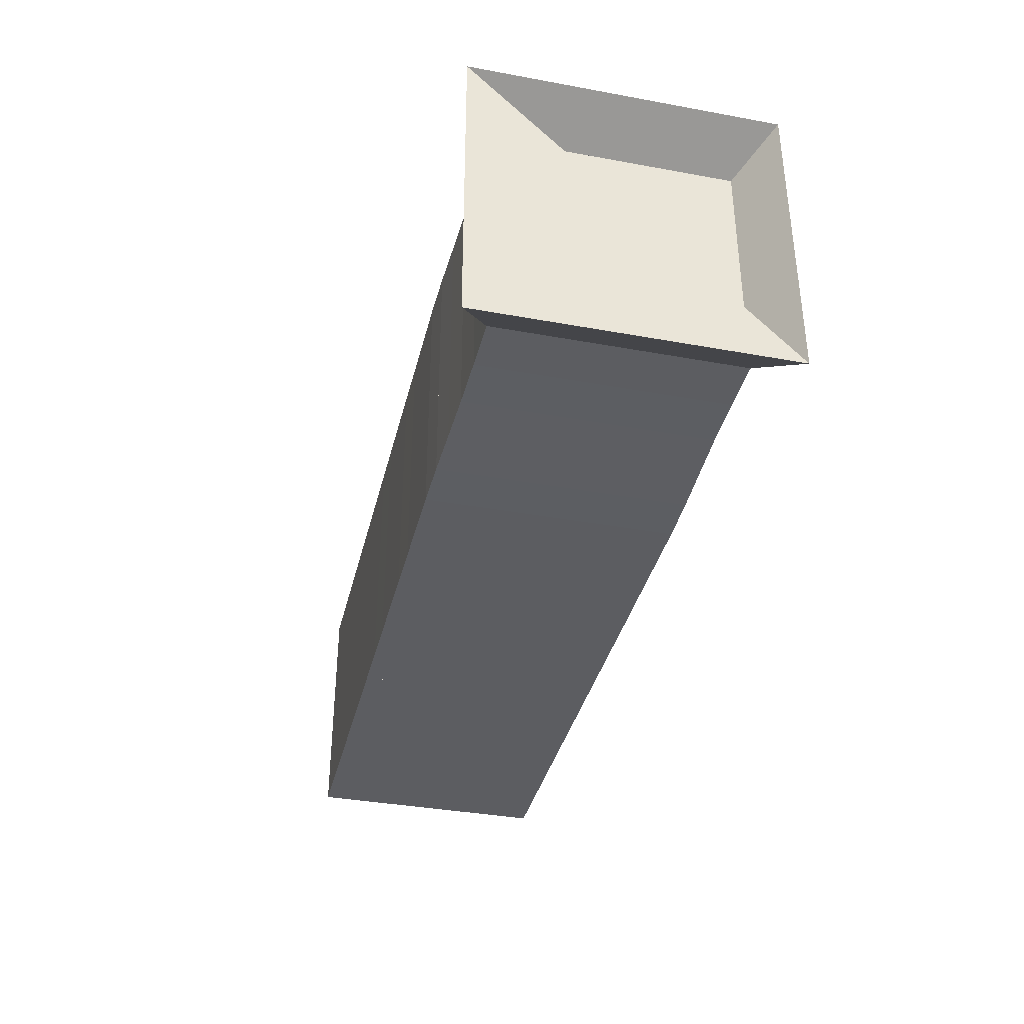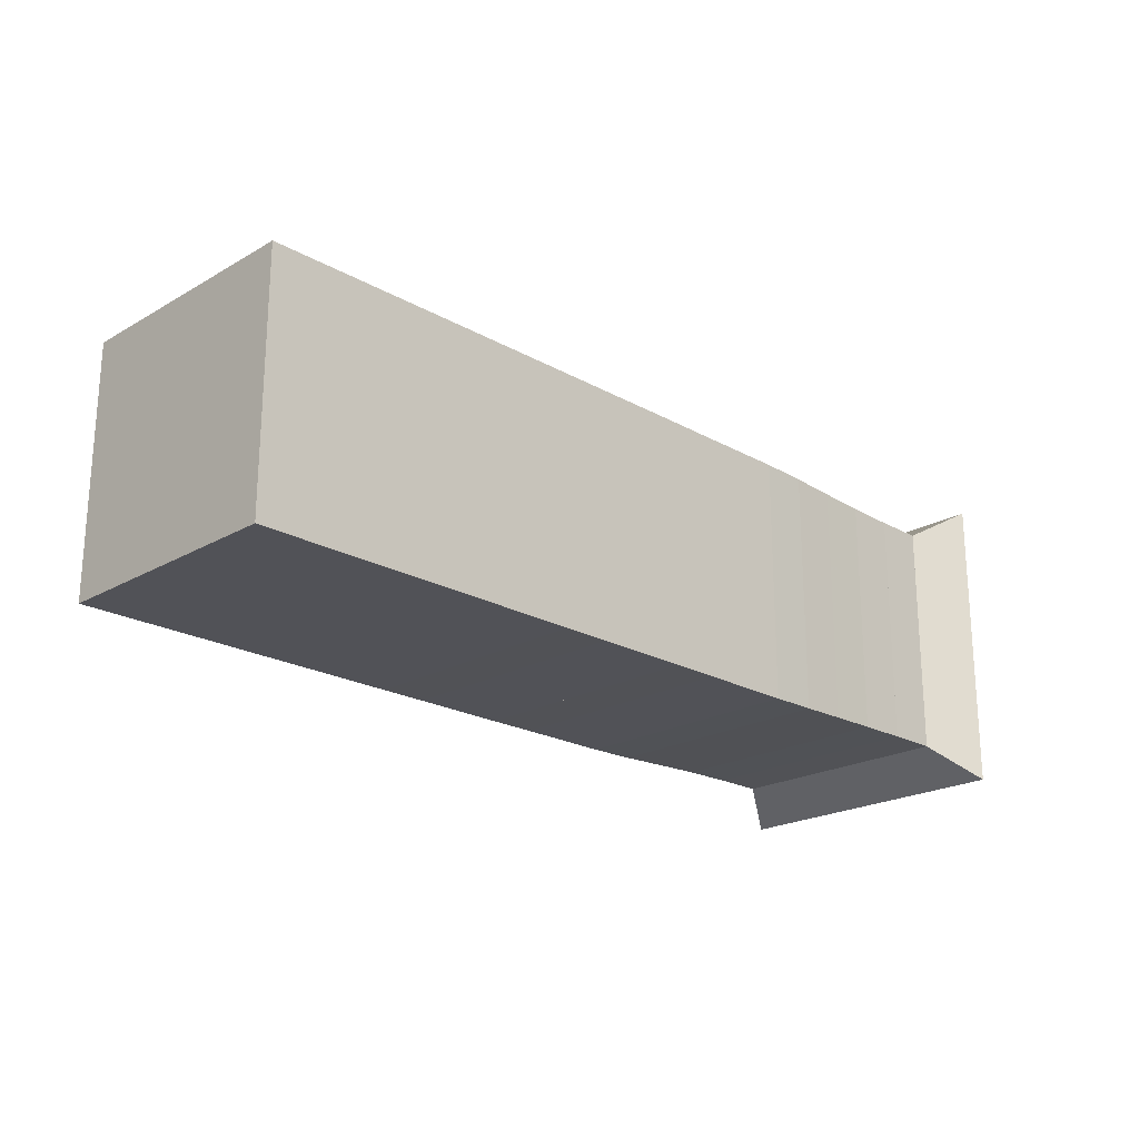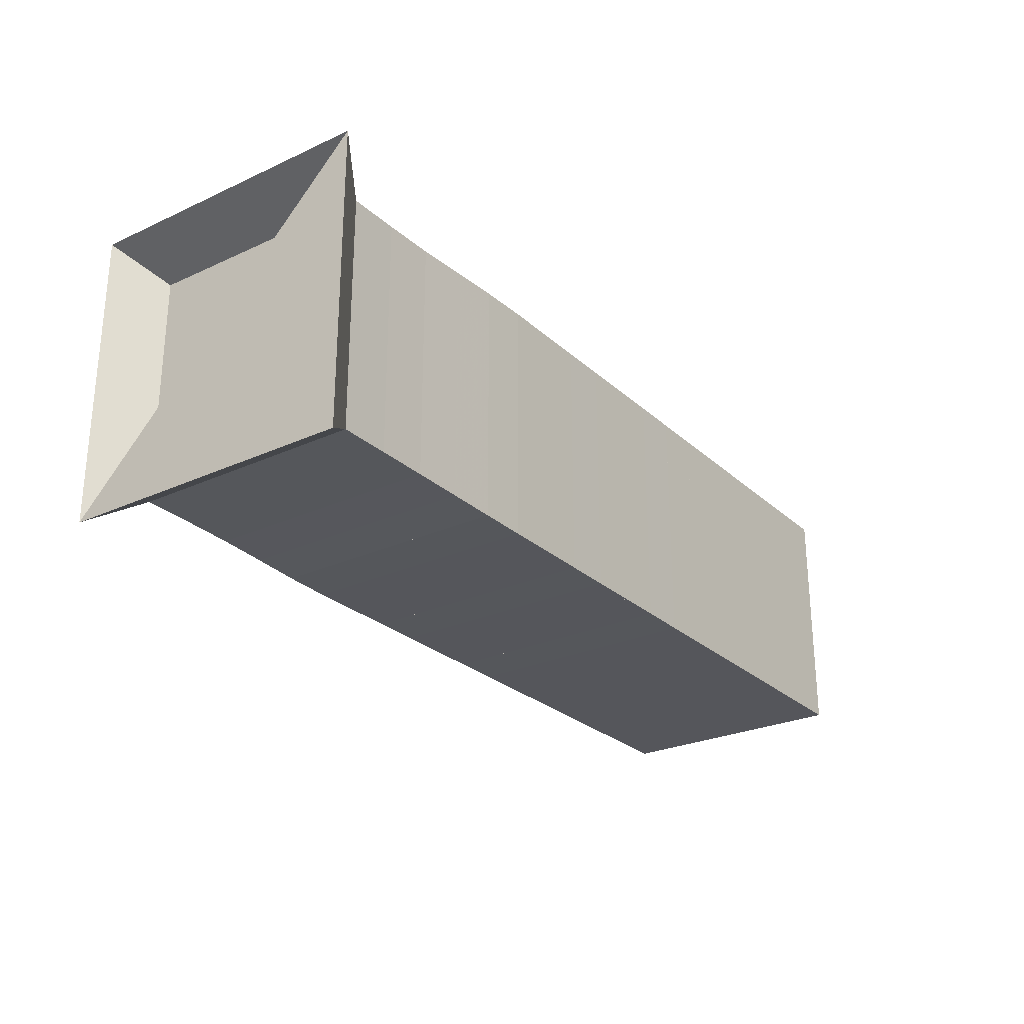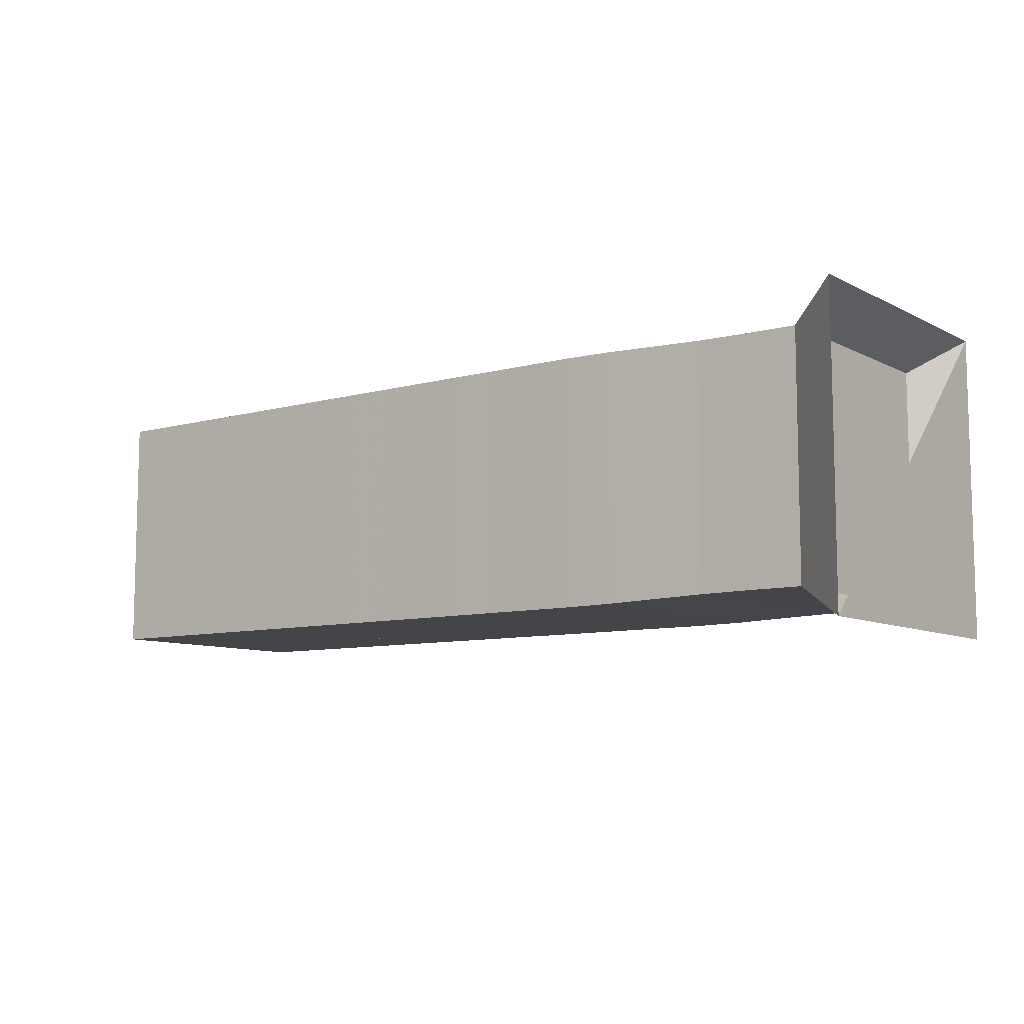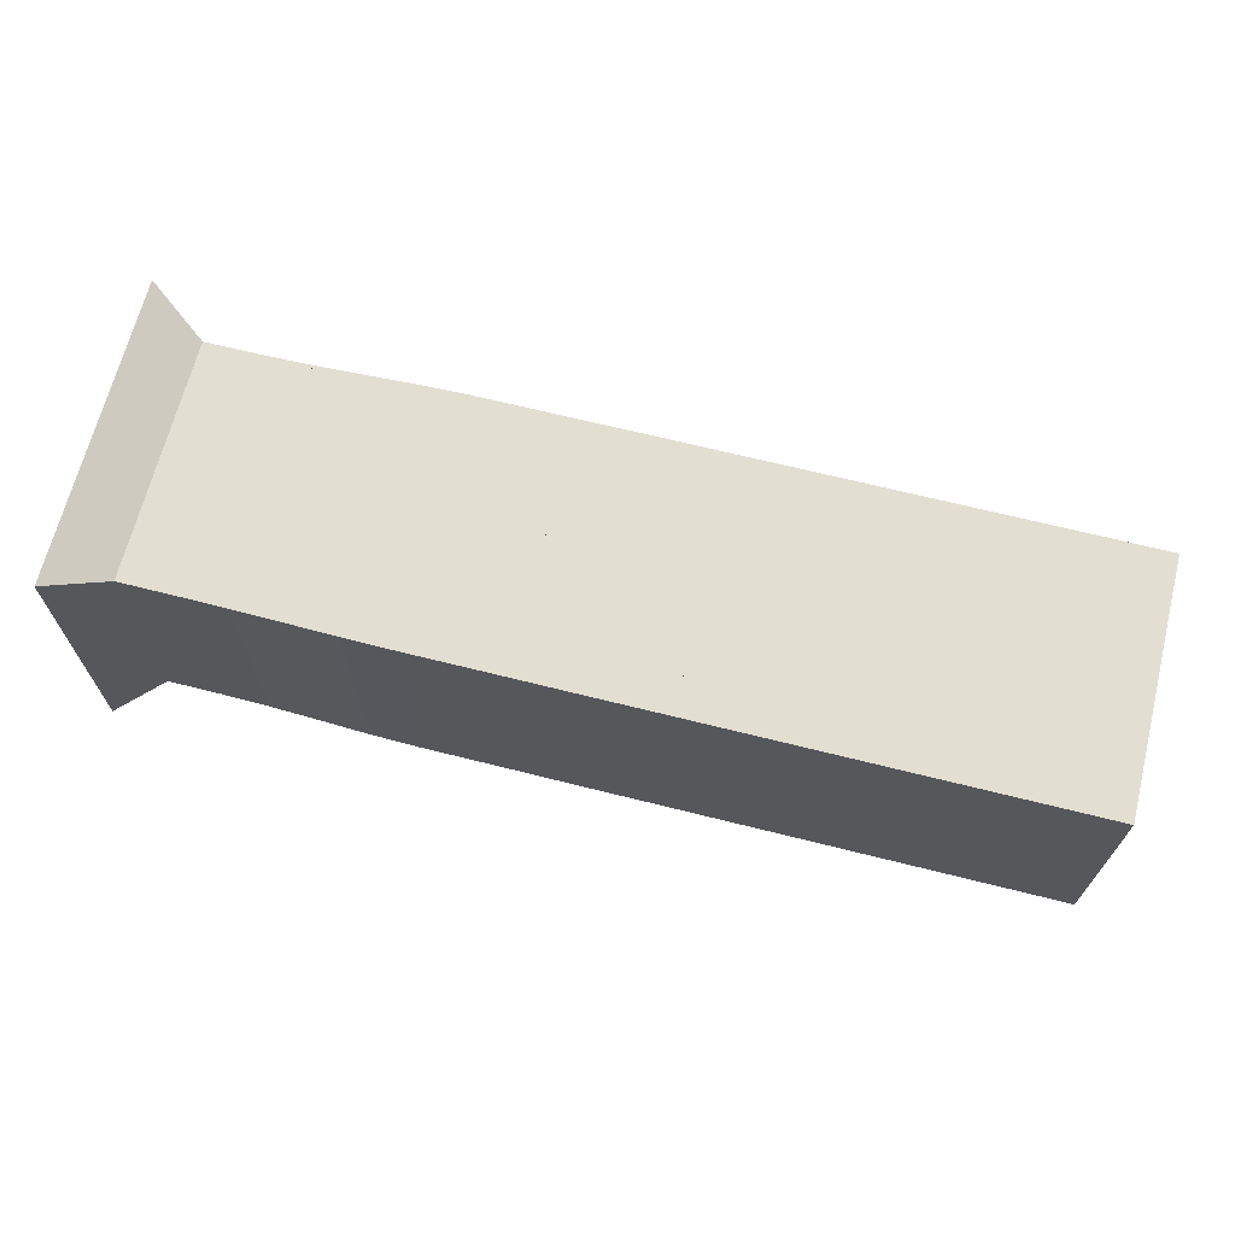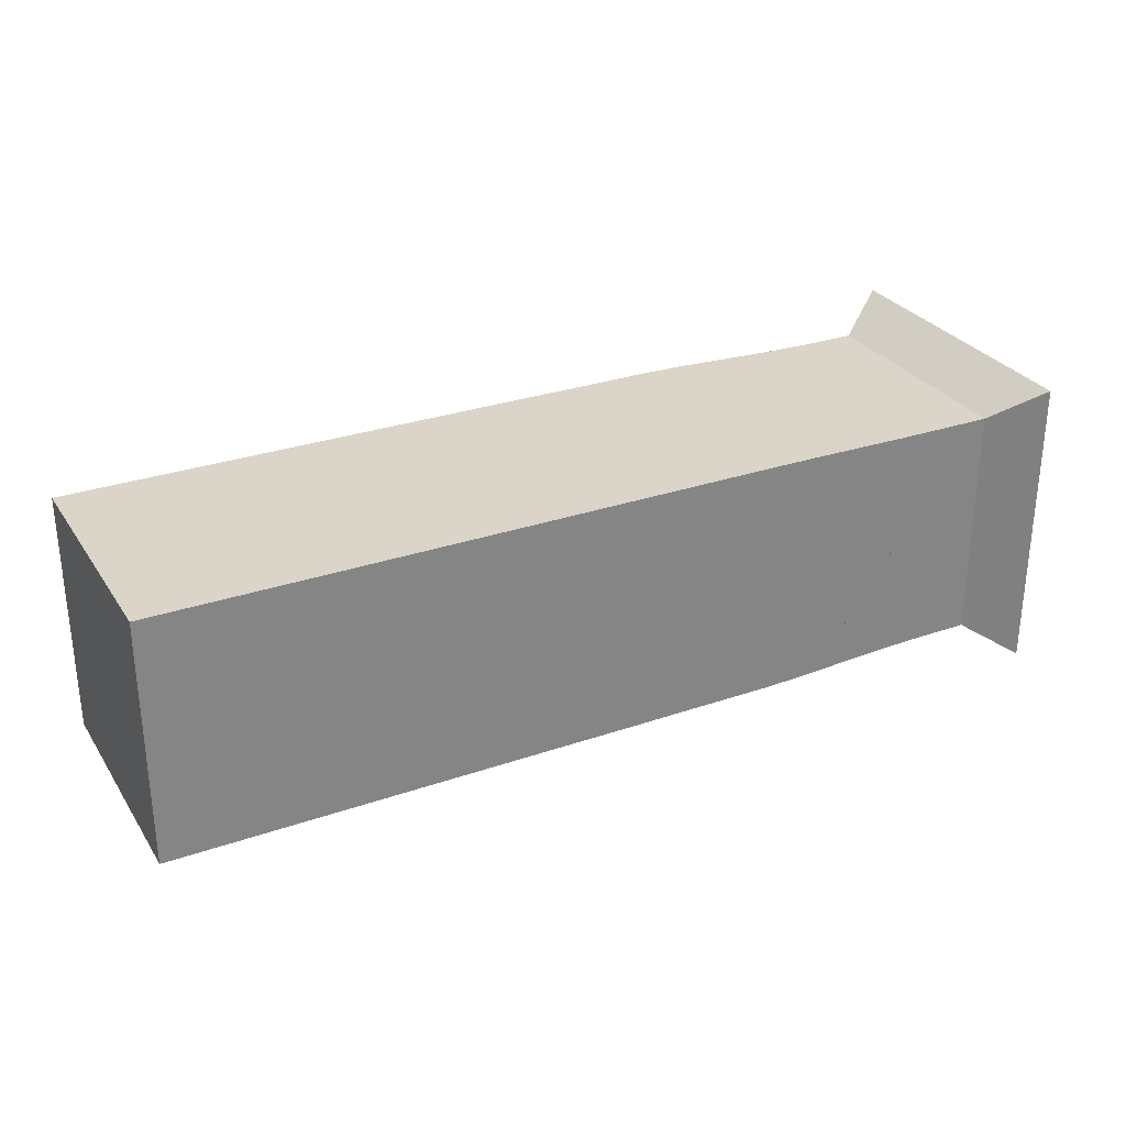
<metadata>
{"format":"obj","ext":"obj","renderer":"f3d","projection":"perspective","resolution":1024,"background":"white","views":[{"elev":-36.8,"azim":-103.3,"up":"+Y"},{"elev":-21.4,"azim":135.2,"up":"+Y"},{"elev":-26.3,"azim":-54.2,"up":"+Z"},{"elev":-8.8,"azim":-143.4,"up":"+Z"},{"elev":67.6,"azim":14.1,"up":"+Z"},{"elev":29.2,"azim":152.9,"up":"+Z"}]}
</metadata>
<code>
v 0 -0.25 -0.25
v 0 -0.25 0.25
v 0 0.25 0.25
v 0 0.25 -0.25
v 0.08476 -0.197 -0.197
v 0.08476 -0.197 0.197
v 0.08476 0.197 0.197
v 0.08476 0.197 -0.197
v 0.1694 -0.1971 -0.1971
v 0.1694 -0.1971 0.1971
v 0.1694 0.1971 0.1971
v 0.1694 0.1971 -0.1971
v 0.2532 -0.1981 -0.1981
v 0.2532 -0.1981 0.1981
v 0.2532 0.1981 0.1981
v 0.2532 0.1981 -0.1981
v 0.3352 -0.2004 -0.2004
v 0.3352 -0.2004 0.2004
v 0.3352 0.2004 0.2004
v 0.3352 0.2004 -0.2004
v 0.4152 -0.2028 -0.2028
v 0.4152 -0.2028 0.2028
v 0.4152 0.2028 0.2028
v 0.4152 0.2028 -0.2028
v 0.4943 -0.2039 -0.2039
v 0.4943 -0.2039 0.2039
v 0.4943 0.2039 0.2039
v 0.4943 0.2039 -0.2039
v 0.5733 -0.2039 -0.2039
v 0.5733 -0.2039 0.2039
v 0.5733 0.2039 0.2039
v 0.5733 0.2039 -0.2039
v 0.6524 -0.2039 -0.2039
v 0.6524 -0.2039 0.2039
v 0.6524 0.2039 0.2039
v 0.6524 0.2039 -0.2039
v 0.7314 -0.2042 -0.2042
v 0.7314 -0.2042 0.2042
v 0.7314 0.2042 0.2042
v 0.7314 0.2042 -0.2042
v 0.8103 -0.2041 -0.2041
v 0.8103 -0.2041 0.2041
v 0.8103 0.2041 0.2041
v 0.8103 0.2041 -0.2041
v 0.8893 -0.2041 -0.2041
v 0.8893 -0.2041 0.2041
v 0.8893 0.2041 0.2041
v 0.8893 0.2041 -0.2041
v 0.9682 -0.2041 -0.2041
v 0.9682 -0.2041 0.2041
v 0.9682 0.2041 0.2041
v 0.9682 0.2041 -0.2041
v 1.047 -0.2041 -0.2041
v 1.047 -0.2041 0.2041
v 1.047 0.2041 0.2041
v 1.047 0.2041 -0.2041
v 1.126 -0.2041 -0.2041
v 1.126 -0.2041 0.2041
v 1.126 0.2041 0.2041
v 1.126 0.2041 -0.2041
v 1.205 -0.2041 -0.2041
v 1.205 -0.2041 0.2041
v 1.205 0.2041 0.2041
v 1.205 0.2041 -0.2041
v 1.284 -0.2041 -0.2041
v 1.284 -0.2041 0.2041
v 1.284 0.2041 0.2041
v 1.284 0.2041 -0.2041
v 1.363 -0.2041 -0.2041
v 1.363 -0.2041 0.2041
v 1.363 0.2041 0.2041
v 1.363 0.2041 -0.2041
v 1.442 -0.2041 -0.2041
v 1.442 -0.2041 0.2041
v 1.442 0.2041 0.2041
v 1.442 0.2041 -0.2041
v 1.521 -0.2041 -0.2041
v 1.521 -0.2041 0.2041
v 1.521 0.2041 0.2041
v 1.521 0.2041 -0.2041
f 1 2 4 5
f 5 6 7 8
f 5 6 2 1
f 6 7 3 2
f 7 8 4 3
f 8 5 1 4
f 9 10 11 12
f 9 10 6 5
f 10 11 7 6
f 11 12 8 7
f 12 9 5 8
f 13 14 15 16
f 13 14 10 9
f 14 15 11 10
f 15 16 12 11
f 16 13 9 12
f 17 18 19 20
f 17 18 14 13
f 18 19 15 14
f 19 20 16 15
f 20 17 13 16
f 21 22 23 24
f 21 22 18 17
f 22 23 19 18
f 23 24 20 19
f 24 21 17 20
f 25 26 27 28
f 25 26 22 21
f 26 27 23 22
f 27 28 24 23
f 28 25 21 24
f 29 30 31 32
f 29 30 26 25
f 30 31 27 26
f 31 32 28 27
f 32 29 25 28
f 33 34 35 36
f 33 34 30 29
f 34 35 31 30
f 35 36 32 31
f 36 33 29 32
f 37 38 39 40
f 37 38 34 33
f 38 39 35 34
f 39 40 36 35
f 40 37 33 36
f 41 42 43 44
f 41 42 38 37
f 42 43 39 38
f 43 44 40 39
f 44 41 37 40
f 45 46 47 48
f 45 46 42 41
f 46 47 43 42
f 47 48 44 43
f 48 45 41 44
f 49 50 51 52
f 49 50 46 45
f 50 51 47 46
f 51 52 48 47
f 52 49 45 48
f 53 54 55 56
f 53 54 50 49
f 54 55 51 50
f 55 56 52 51
f 56 53 49 52
f 57 58 59 60
f 57 58 54 53
f 58 59 55 54
f 59 60 56 55
f 60 57 53 56
f 61 62 63 64
f 61 62 58 57
f 62 63 59 58
f 63 64 60 59
f 64 61 57 60
f 65 66 67 68
f 65 66 62 61
f 66 67 63 62
f 67 68 64 63
f 68 65 61 64
f 69 70 71 72
f 69 70 66 65
f 70 71 67 66
f 71 72 68 67
f 72 69 65 68
f 73 74 75 76
f 73 74 70 69
f 74 75 71 70
f 75 76 72 71
f 76 73 69 72
f 77 78 79 80
f 77 78 74 73
f 78 79 75 74
f 79 80 76 75
f 80 77 73 76

</code>
